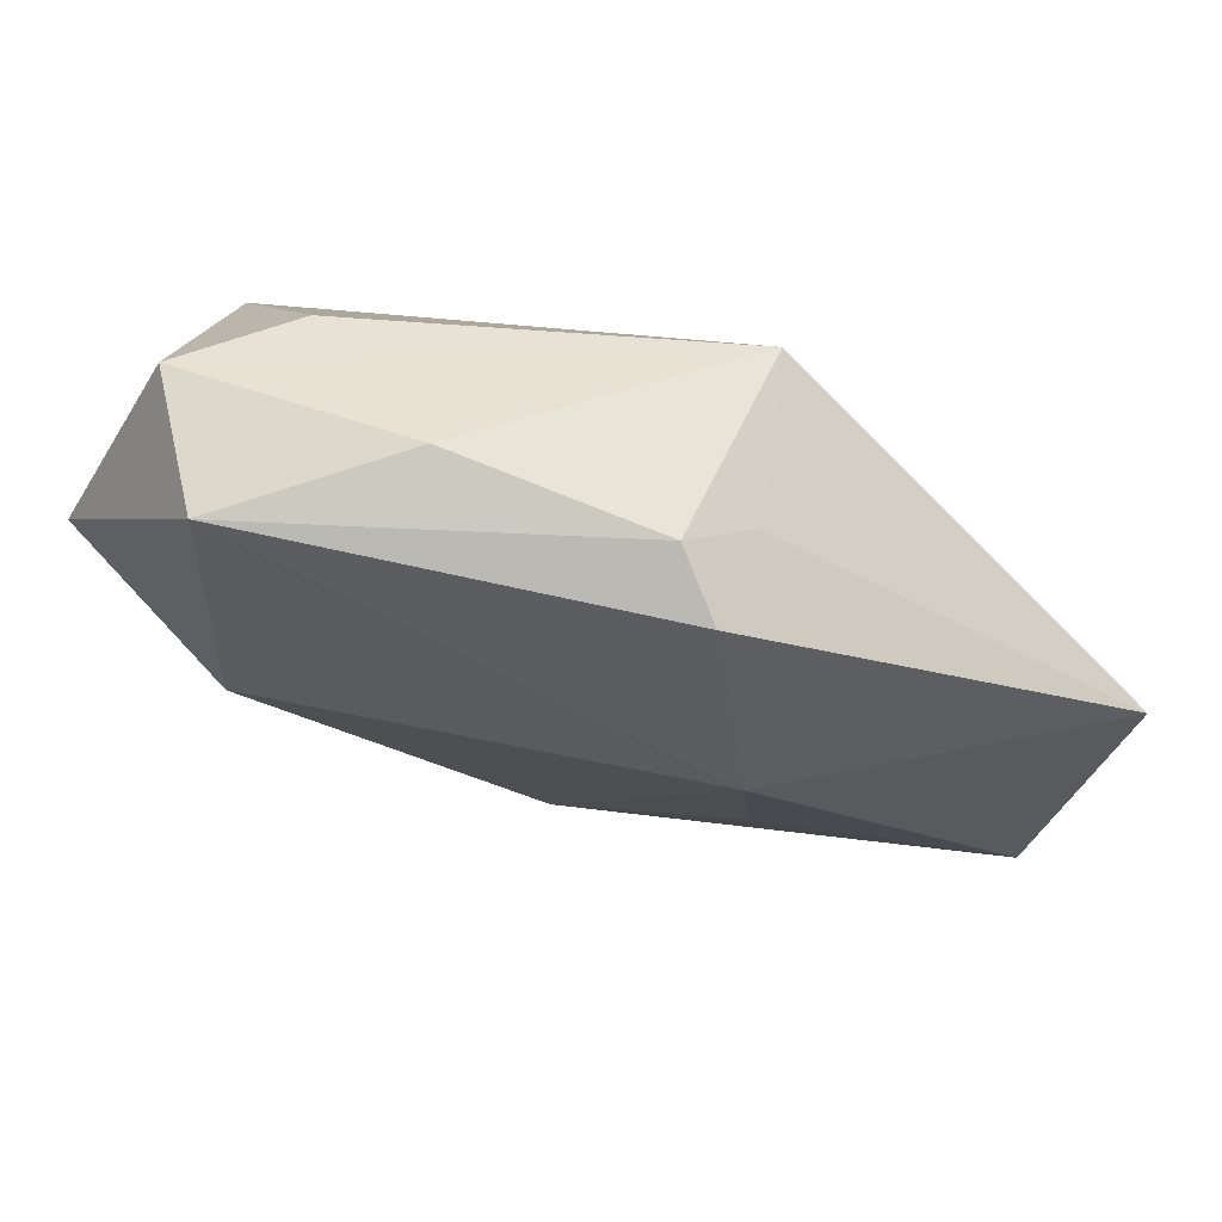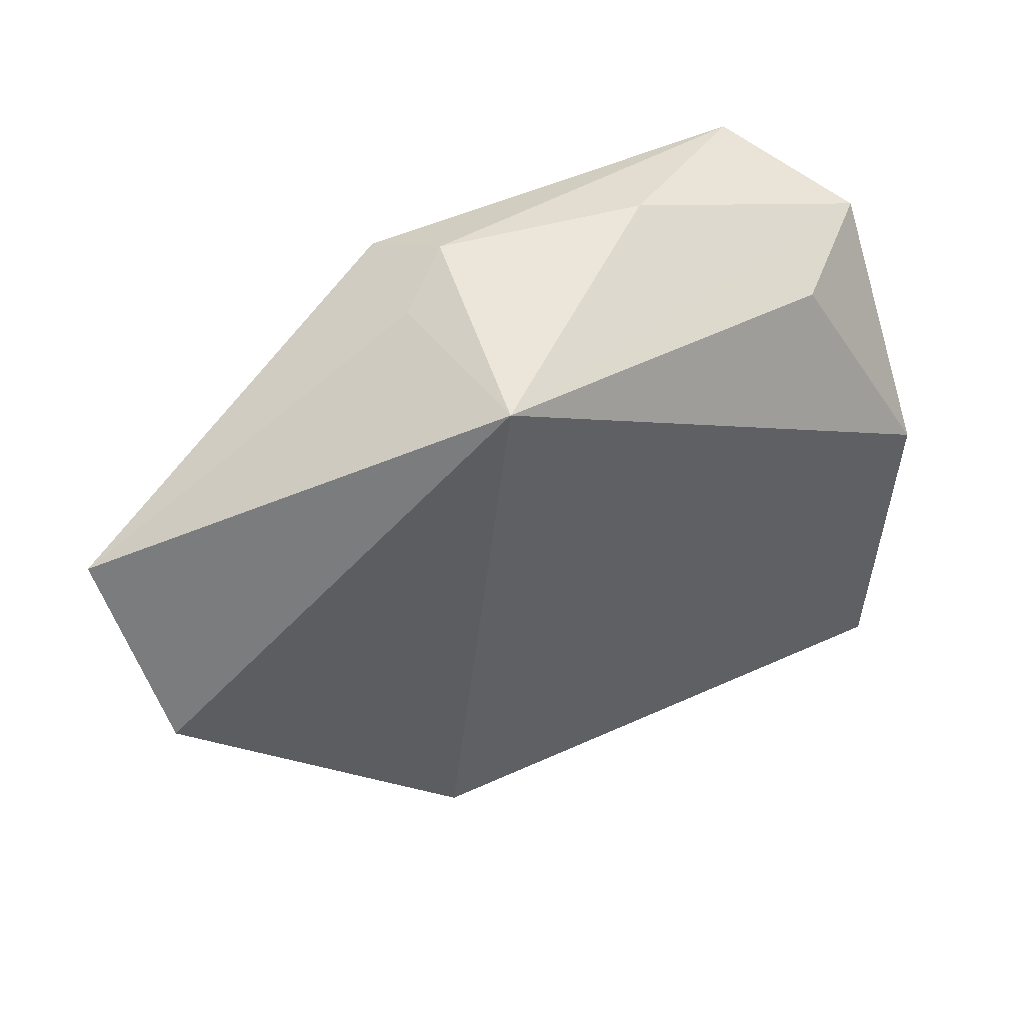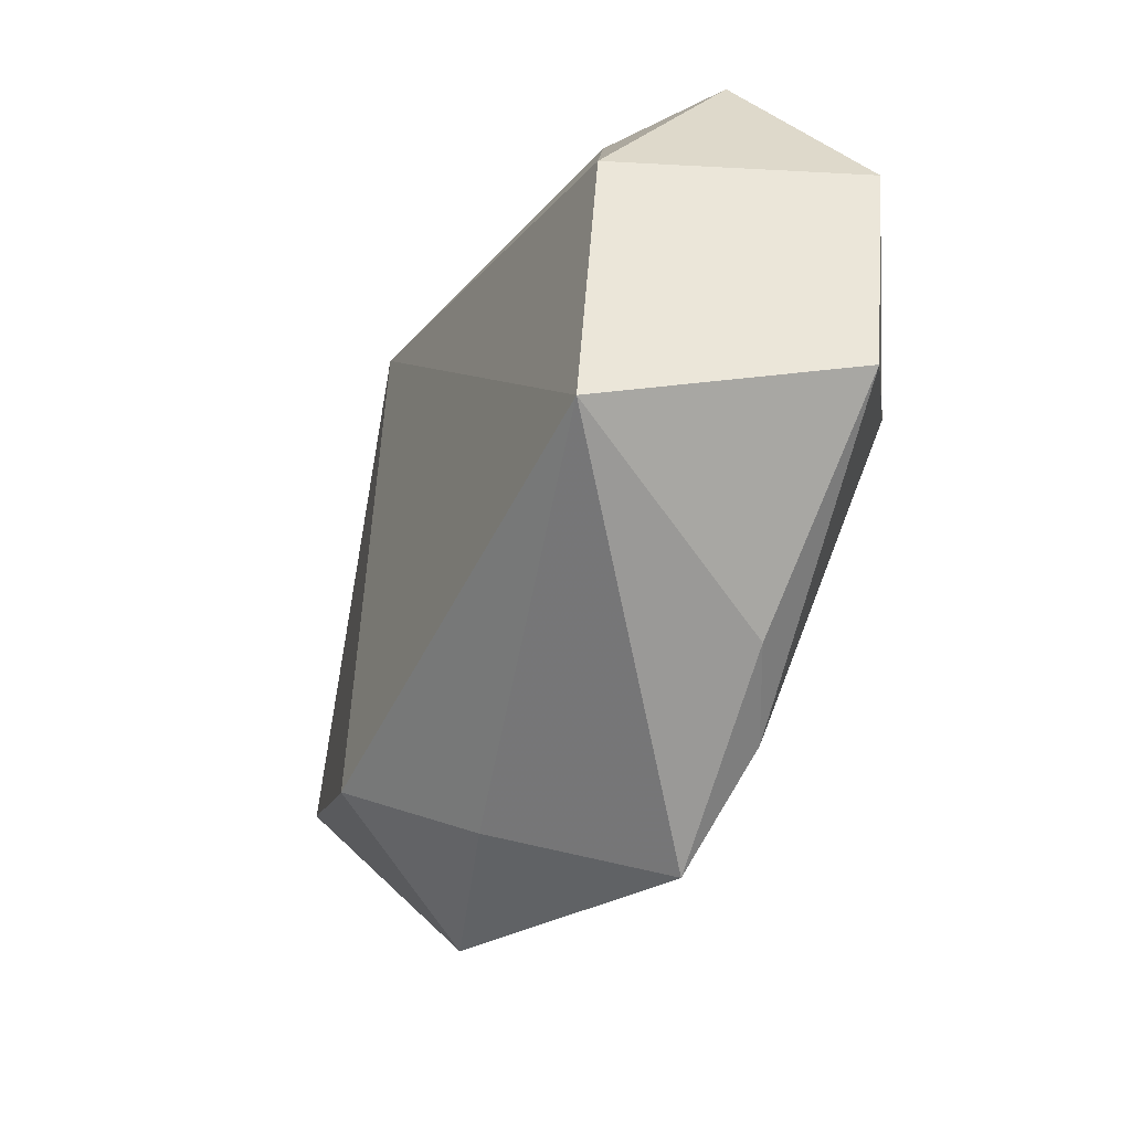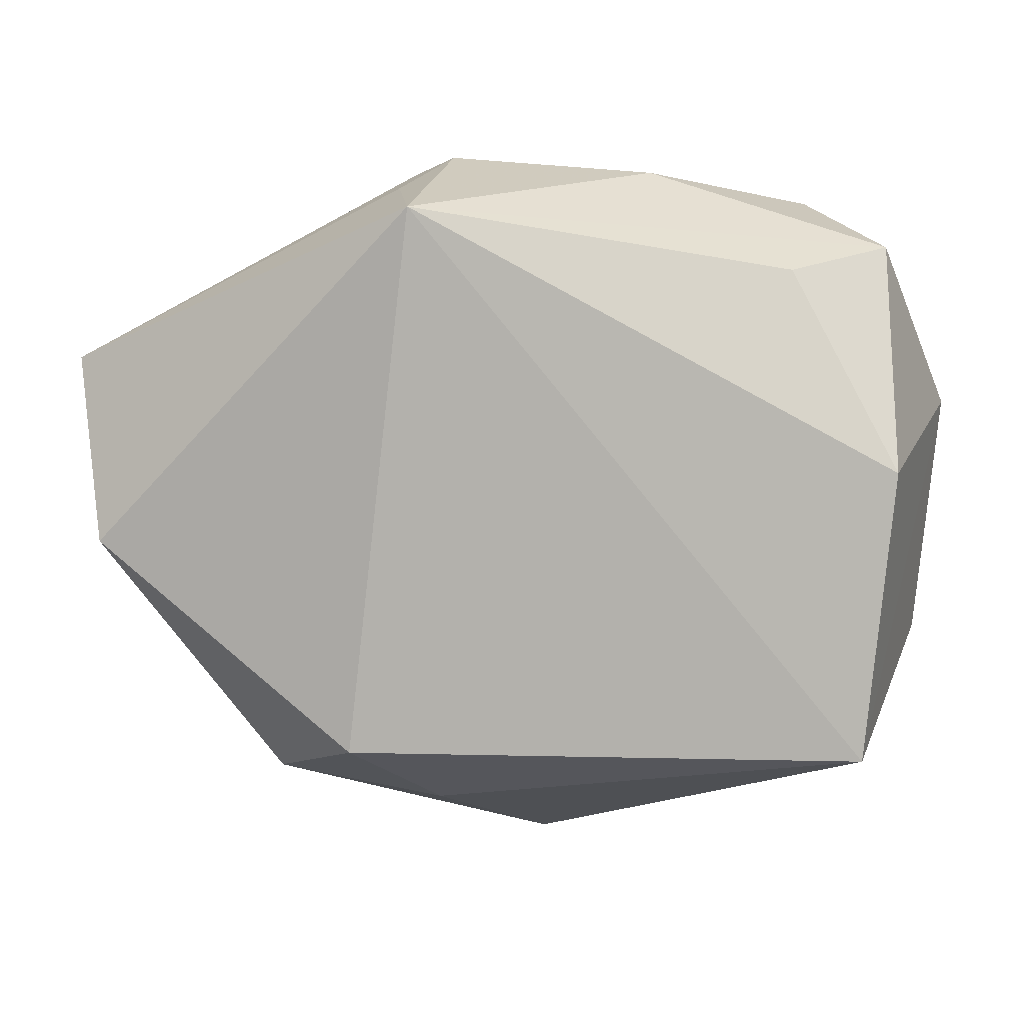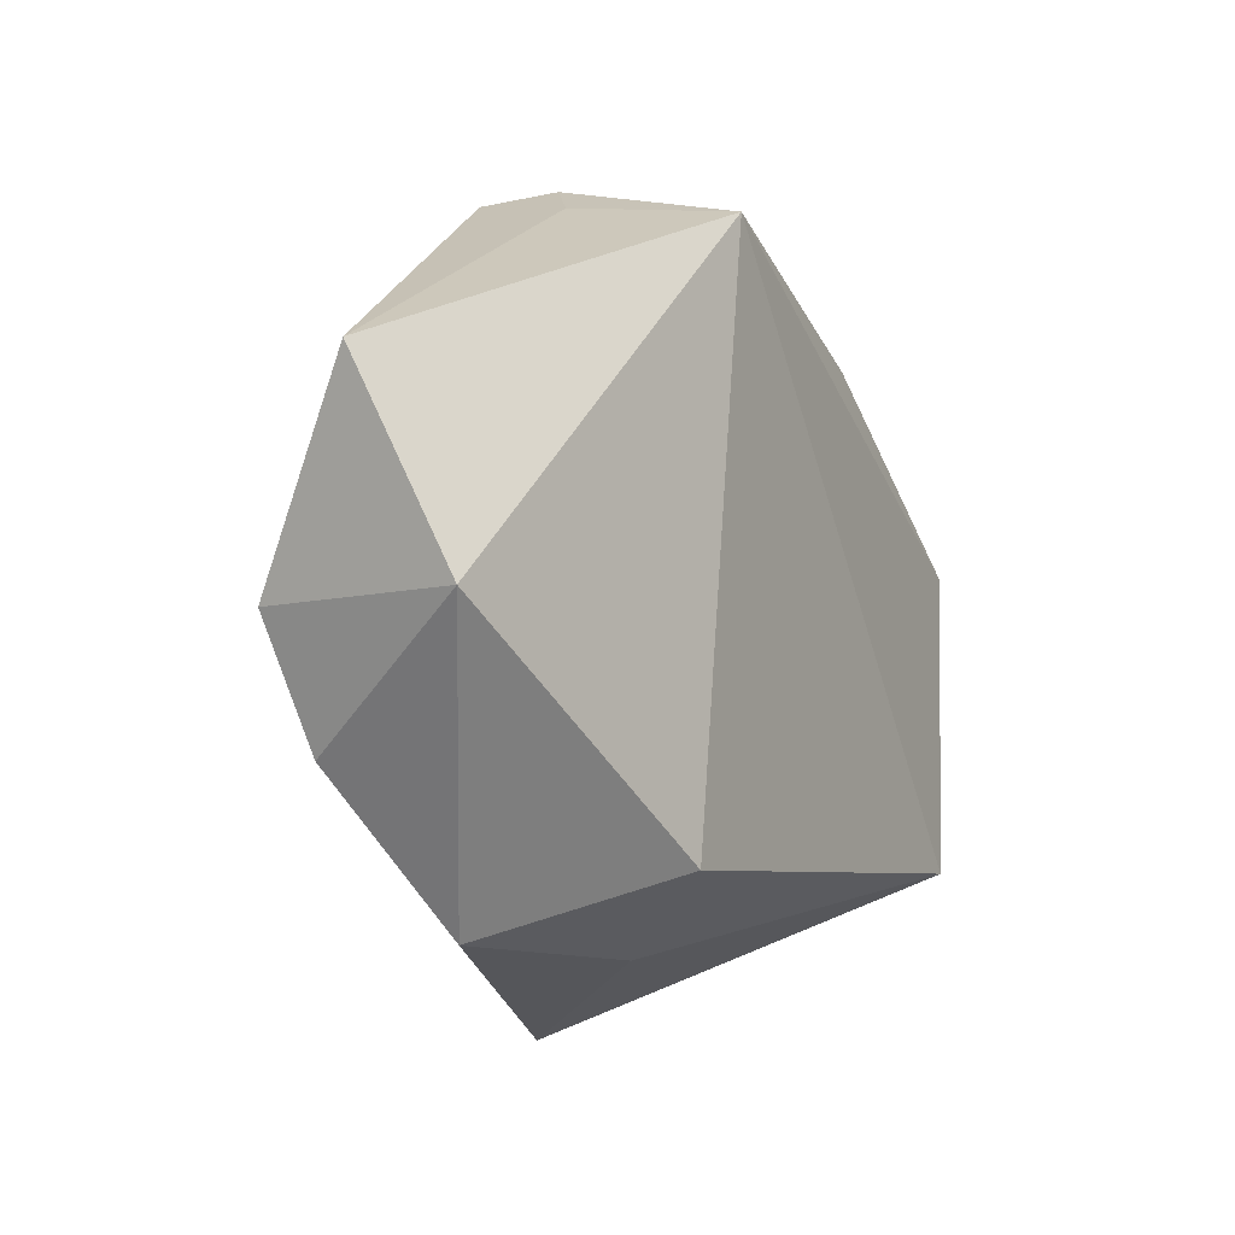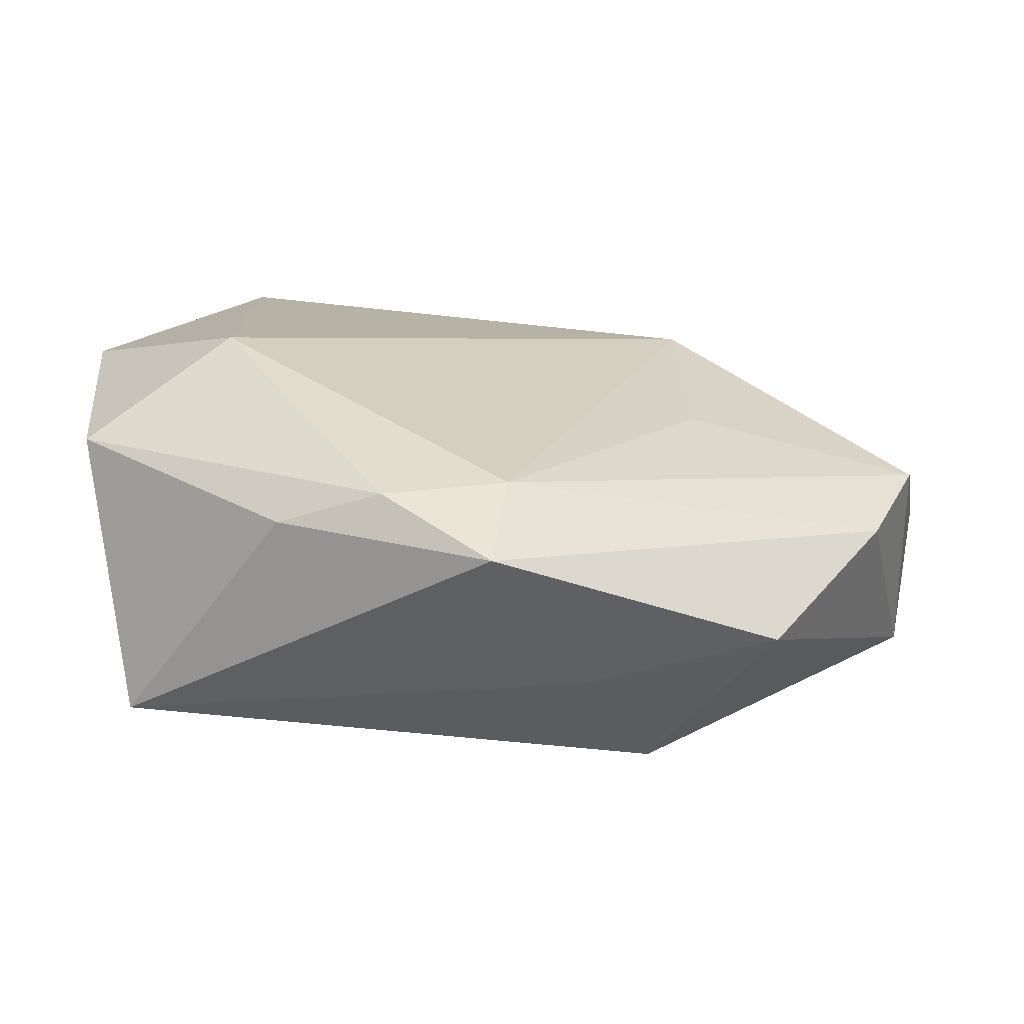
<metadata>
{"format":"obj","ext":"obj","renderer":"f3d","projection":"perspective","resolution":1024,"background":"white","views":[{"elev":75.2,"azim":-162.7,"up":"+Y"},{"elev":46.8,"azim":-28.7,"up":"+Y"},{"elev":-46.3,"azim":64.1,"up":"+Y"},{"elev":8.9,"azim":4.1,"up":"+Y"},{"elev":-6.3,"azim":-63.0,"up":"+Y"},{"elev":-68.6,"azim":173.1,"up":"+Y"}]}
</metadata>
<code>
v 0.02792 0.02683 0.0105
v 0.02168 -0.03266 -0.008304
v -0.01366 0.03379 0.01753
v 0.01217 0.03728 -0.0009233
v -0.001466 -0.03235 -0.0154
v 0.0441 -0.01667 -0.009015
v -0.0225 -0.005991 -0.01571
v -0.05051 -0.004533 0.008979
v -0.04316 -0.01787 -0.00922
v 0.04699 0.01027 -0.01029
v -0.0003833 -0.04319 -0.01103
v -0.02078 -0.02699 0.0165
v 0.03618 -0.02655 0.01785
v -0.03154 -0.03353 -0.001731
v 0.01131 -0.0349 -0.01357
v -0.05432 0.01585 0.0003207
v 0.03039 0.03354 -0.01241
v -0.02146 0.01787 -0.01774
v -0.01063 0.03899 -0.003322
v 0.03937 0.005334 0.01701
v -0.01654 0.0355 0.0006475
v -0.04846 -0.005064 -0.01165
v -0.01564 0.037 -0.009261
v -0.01168 -0.0351 0.005065
v 0.03047 -0.005031 -0.01873
v 0.03887 0.02897 0.001556
f 13 3 12
f 20 13 10
f 20 3 13
f 10 13 6
f 26 20 10
f 24 11 13
f 13 12 24
f 24 14 11
f 12 14 24
f 18 7 22
f 22 16 18
f 18 16 23
f 13 11 2
f 2 6 13
f 21 16 3
f 23 16 21
f 3 26 4
f 3 20 1
f 1 26 3
f 20 26 1
f 11 14 9
f 3 4 19
f 19 21 3
f 23 21 19
f 8 9 14
f 8 14 12
f 8 16 22
f 22 9 8
f 8 12 3
f 3 16 8
f 15 2 11
f 6 2 15
f 17 4 26
f 17 26 10
f 17 19 4
f 23 19 17
f 17 18 23
f 18 17 25
f 25 17 10
f 6 15 25
f 10 6 25
f 7 18 5
f 18 25 5
f 5 25 15
f 5 15 11
f 22 7 5
f 5 9 22
f 11 9 5

</code>
